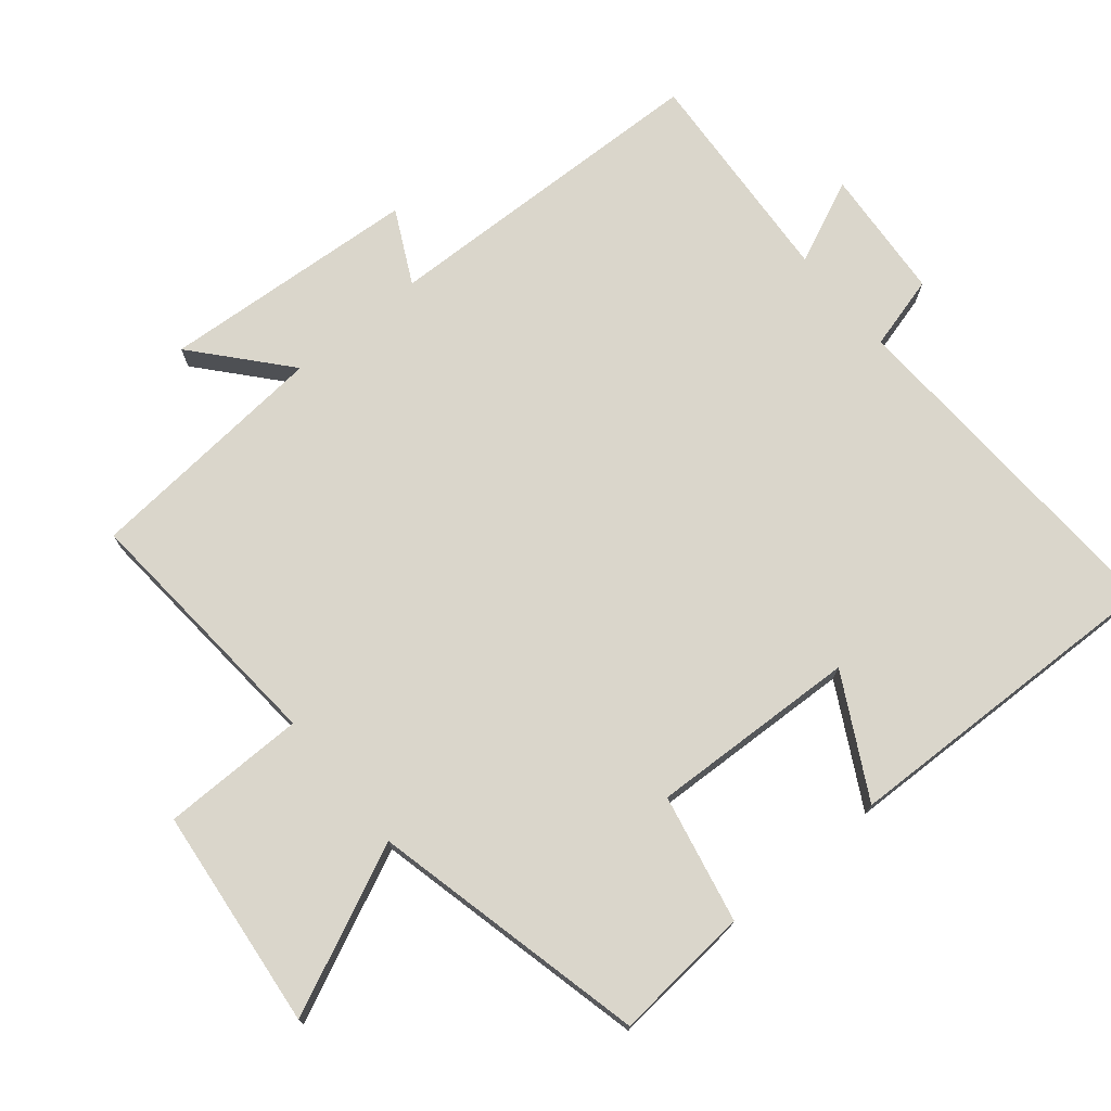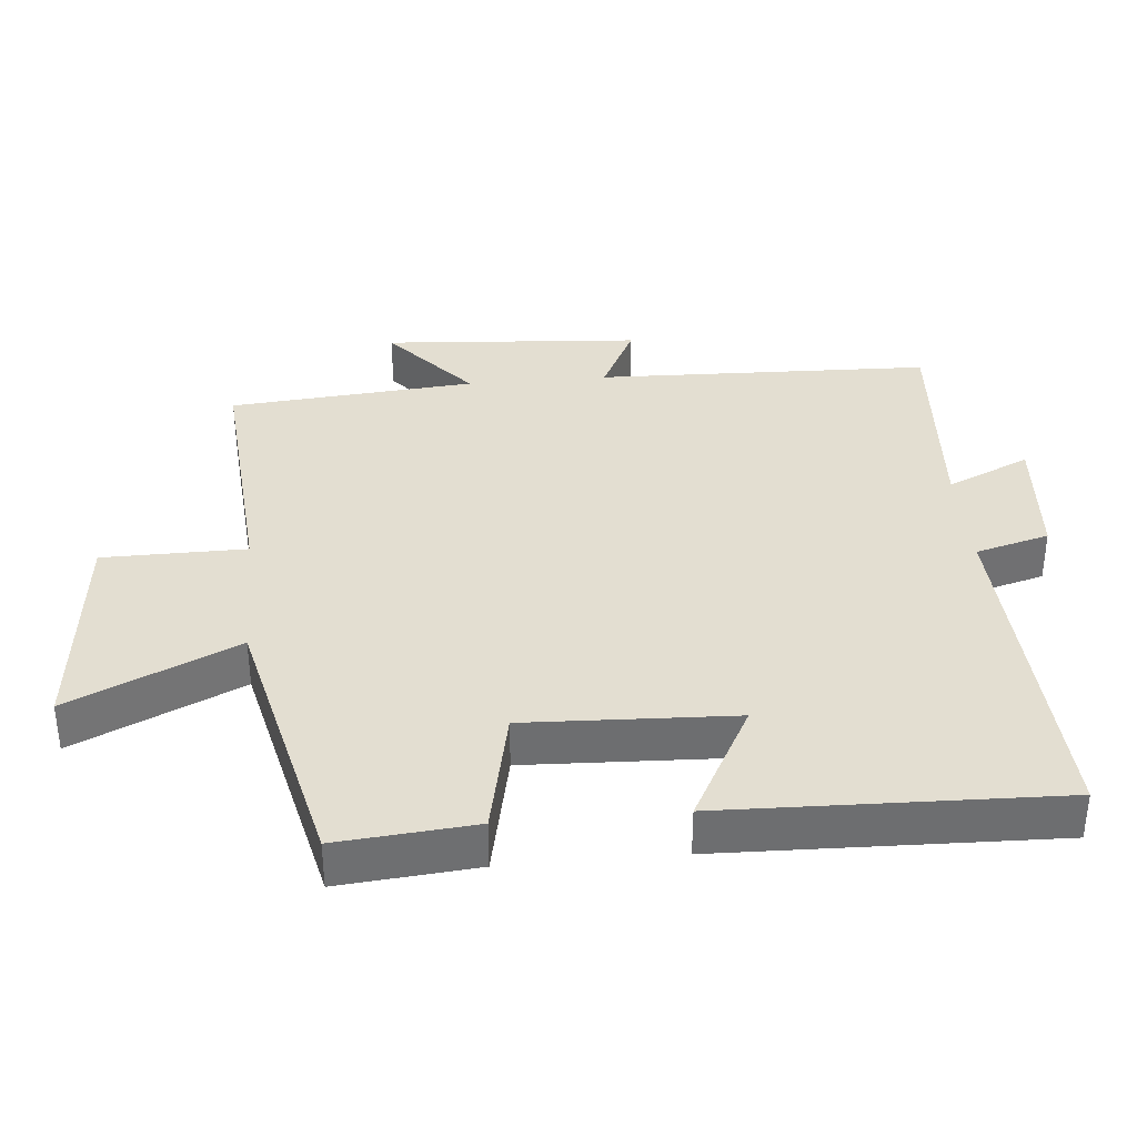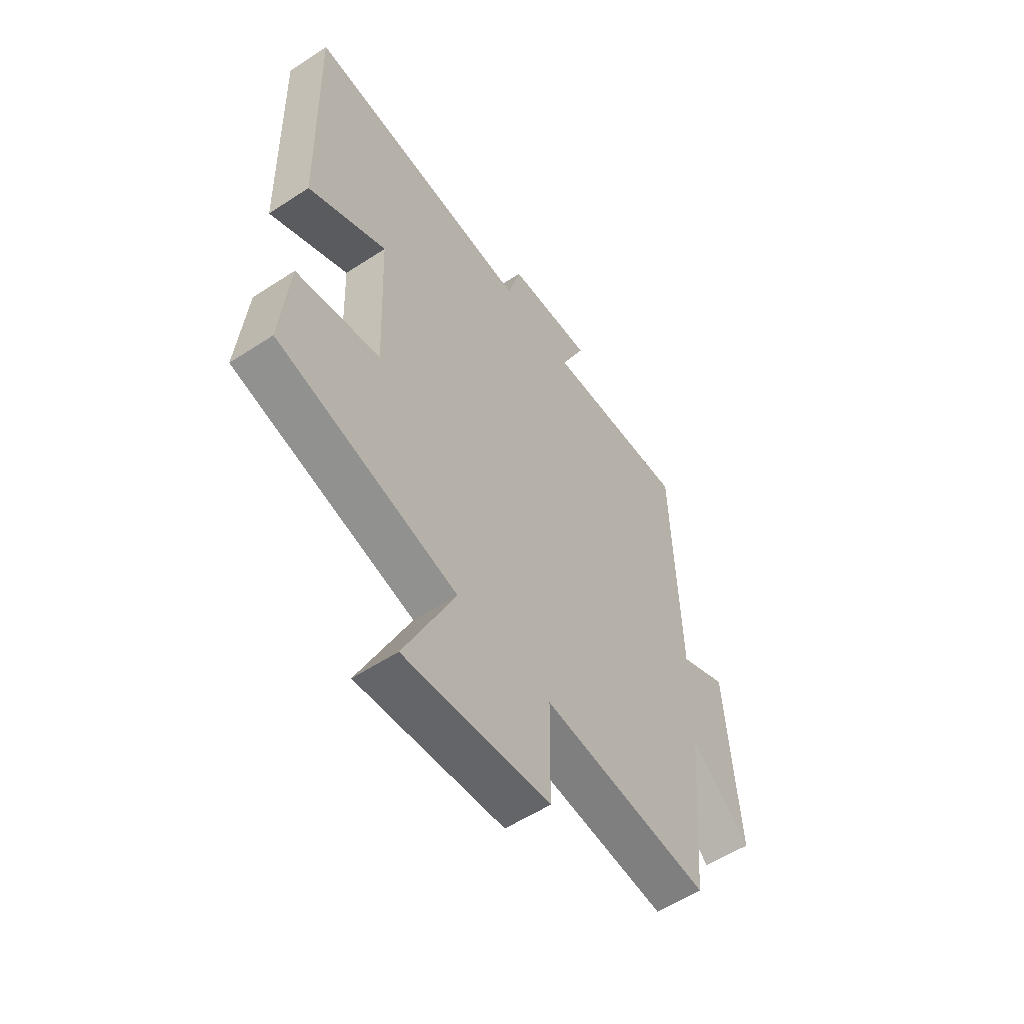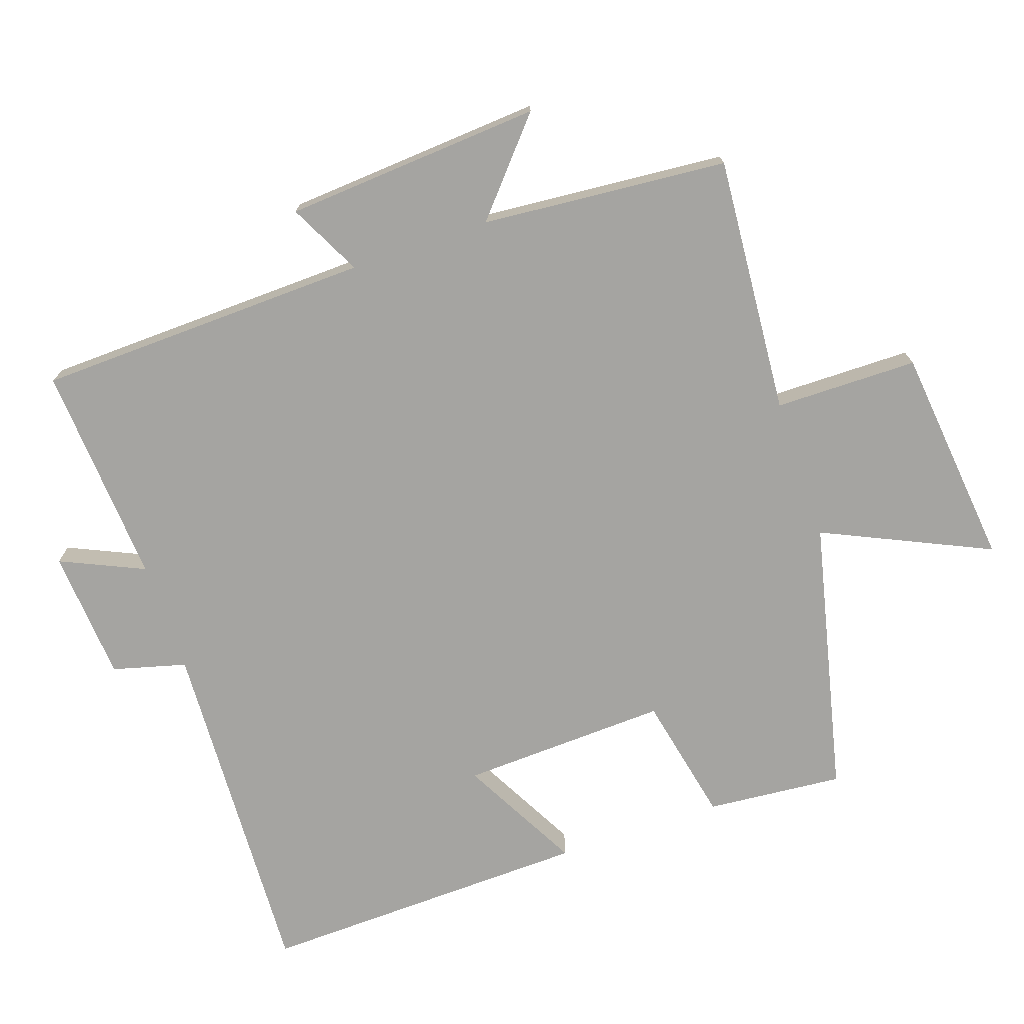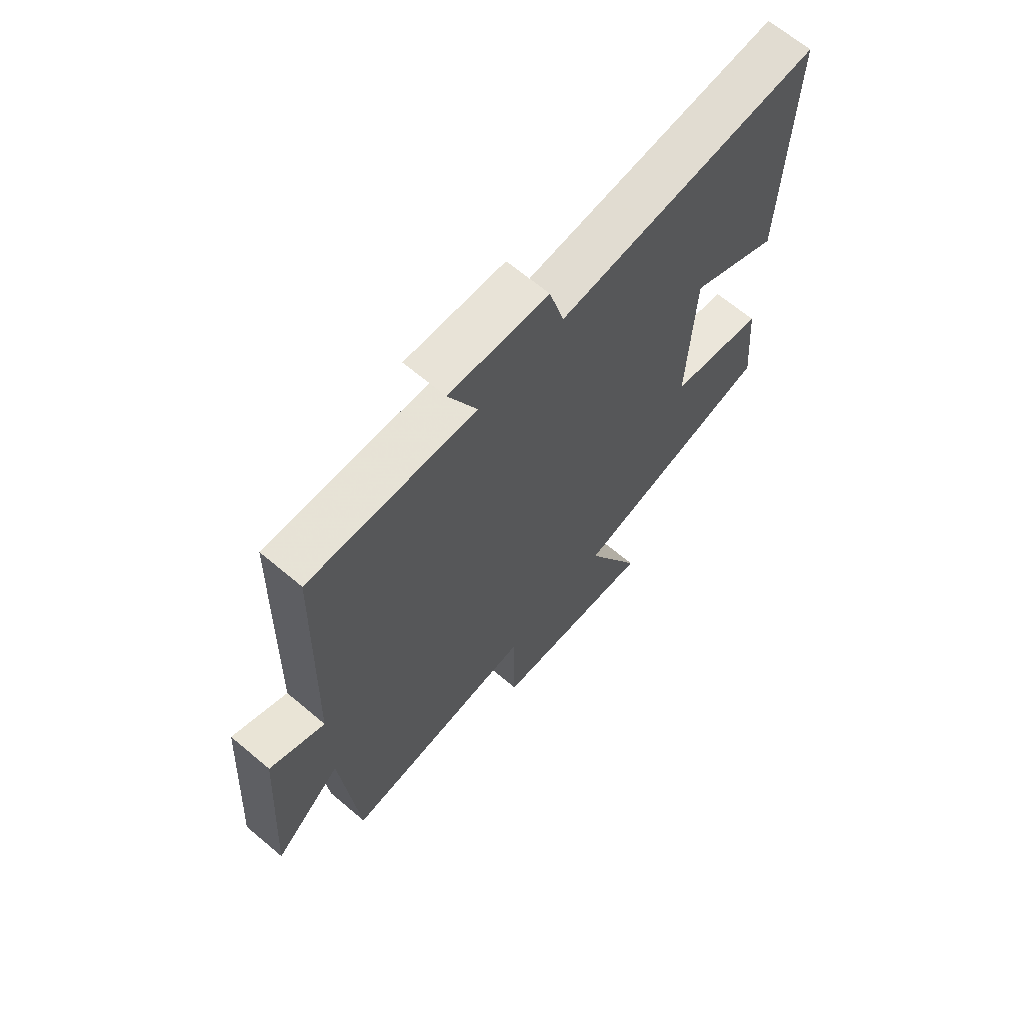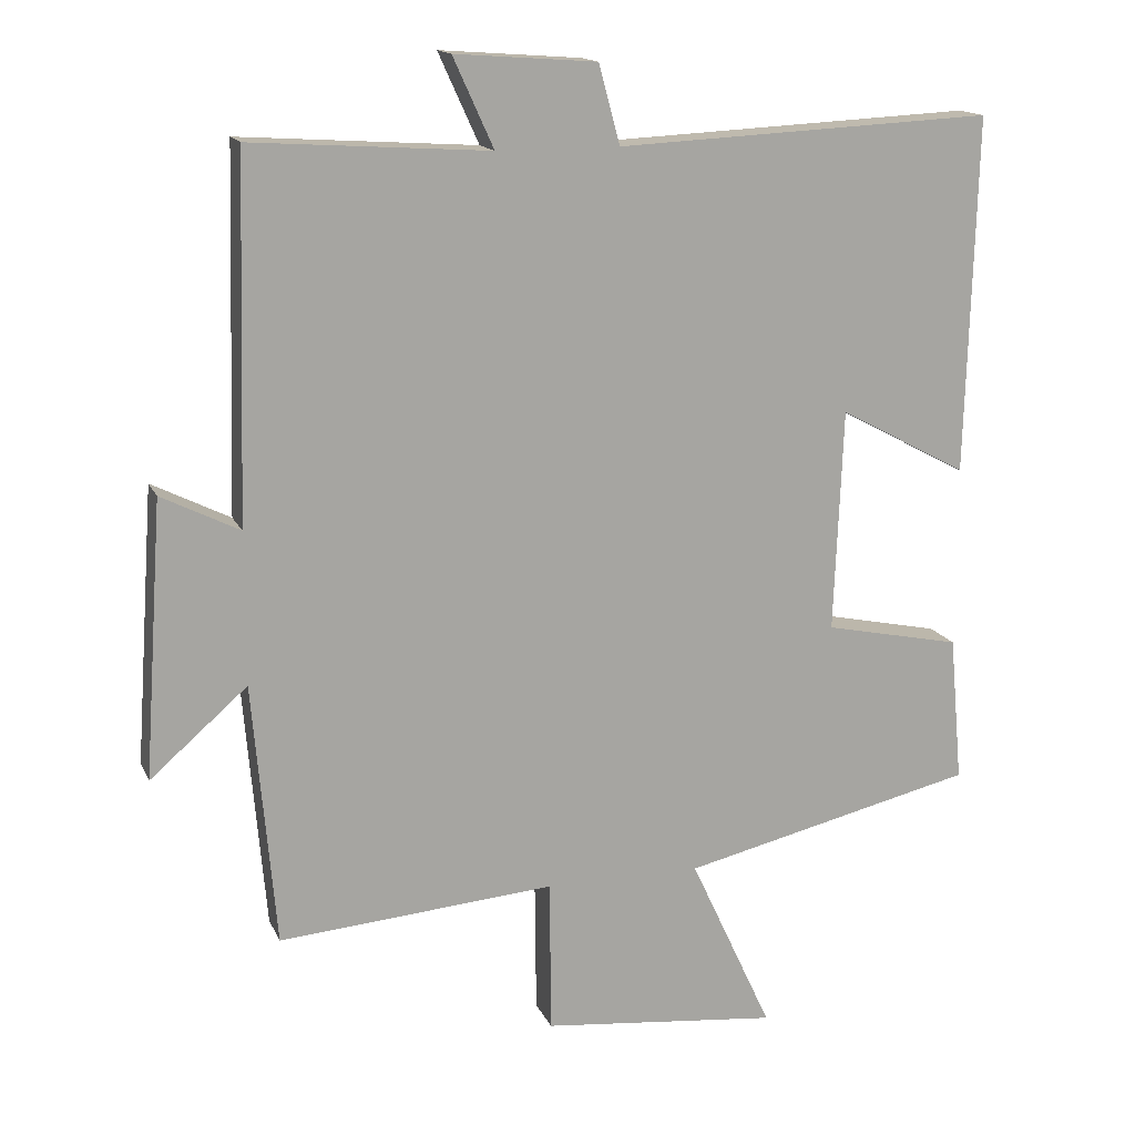
<metadata>
{"format":"obj","ext":"obj","renderer":"f3d","projection":"perspective","resolution":1024,"background":"white","views":[{"elev":74.1,"azim":-129.5,"up":"+Y"},{"elev":36.0,"azim":-95.1,"up":"+Y"},{"elev":-56.3,"azim":-55.6,"up":"+Z"},{"elev":-73.4,"azim":109.0,"up":"+Y"},{"elev":66.5,"azim":130.2,"up":"+Z"},{"elev":15.3,"azim":162.2,"up":"+Z"}]}
</metadata>
<code>
v 0.469 0.07 -0.53
v 0.094 0.07 -0.5
v 0.092 0.07 -0.708
v -0.23 0.07 -0.742
v -0.118 0.07 -0.5
v -0.518 0.07 -0.406
v -0.5 0.07 -0.207
v -0.314 0.07 -0.168
v -0.326 0.07 0.134
v -0.5 0.07 0.041
v -0.513 0.07 0.525
v -0.002 0.07 0.5
v 0.027 0.07 0.607
v 0.219 0.07 0.621
v 0.164 0.07 0.5
v 0.486 0.07 0.521
v 0.5 0.07 0.034
v 0.606 0.07 0.087
v 0.632 0.07 -0.287
v 0.5 0.07 -0.172
v 0.469 0 -0.53
v 0.094 0 -0.5
v 0.092 0 -0.708
v -0.23 0 -0.742
v -0.118 0 -0.5
v -0.518 0 -0.406
v -0.5 0 -0.207
v -0.314 0 -0.168
v -0.326 0 0.134
v -0.5 0 0.041
v -0.513 0 0.525
v -0.002 0 0.5
v 0.027 0 0.607
v 0.219 0 0.621
v 0.164 0 0.5
v 0.486 0 0.521
v 0.5 0 0.034
v 0.606 0 0.087
v 0.632 0 -0.287
v 0.5 0 -0.172
f 17 18 19 20
f 20 1 2
f 17 20 2
f 16 17 2
f 15 16 2
f 12 13 14 15
f 12 15 2
f 9 10 11 12
f 12 2 3
f 9 12 3
f 8 9 3
f 5 6 7 8
f 5 8 3
f 3 4 5
f 40 39 38 37
f 22 21 40
f 22 40 37
f 22 37 36
f 22 36 35
f 35 34 33 32
f 22 35 32
f 32 31 30 29
f 23 22 32
f 23 32 29
f 23 29 28
f 28 27 26 25
f 23 28 25
f 25 24 23
f 1 21 22 2
f 2 22 23 3
f 3 23 24 4
f 4 24 25 5
f 5 25 26 6
f 6 26 27 7
f 7 27 28 8
f 8 28 29 9
f 9 29 30 10
f 10 30 31 11
f 11 31 32 12
f 12 32 33 13
f 13 33 34 14
f 14 34 35 15
f 15 35 36 16
f 16 36 37 17
f 17 37 38 18
f 18 38 39 19
f 19 39 40 20
f 20 40 21 1

</code>
